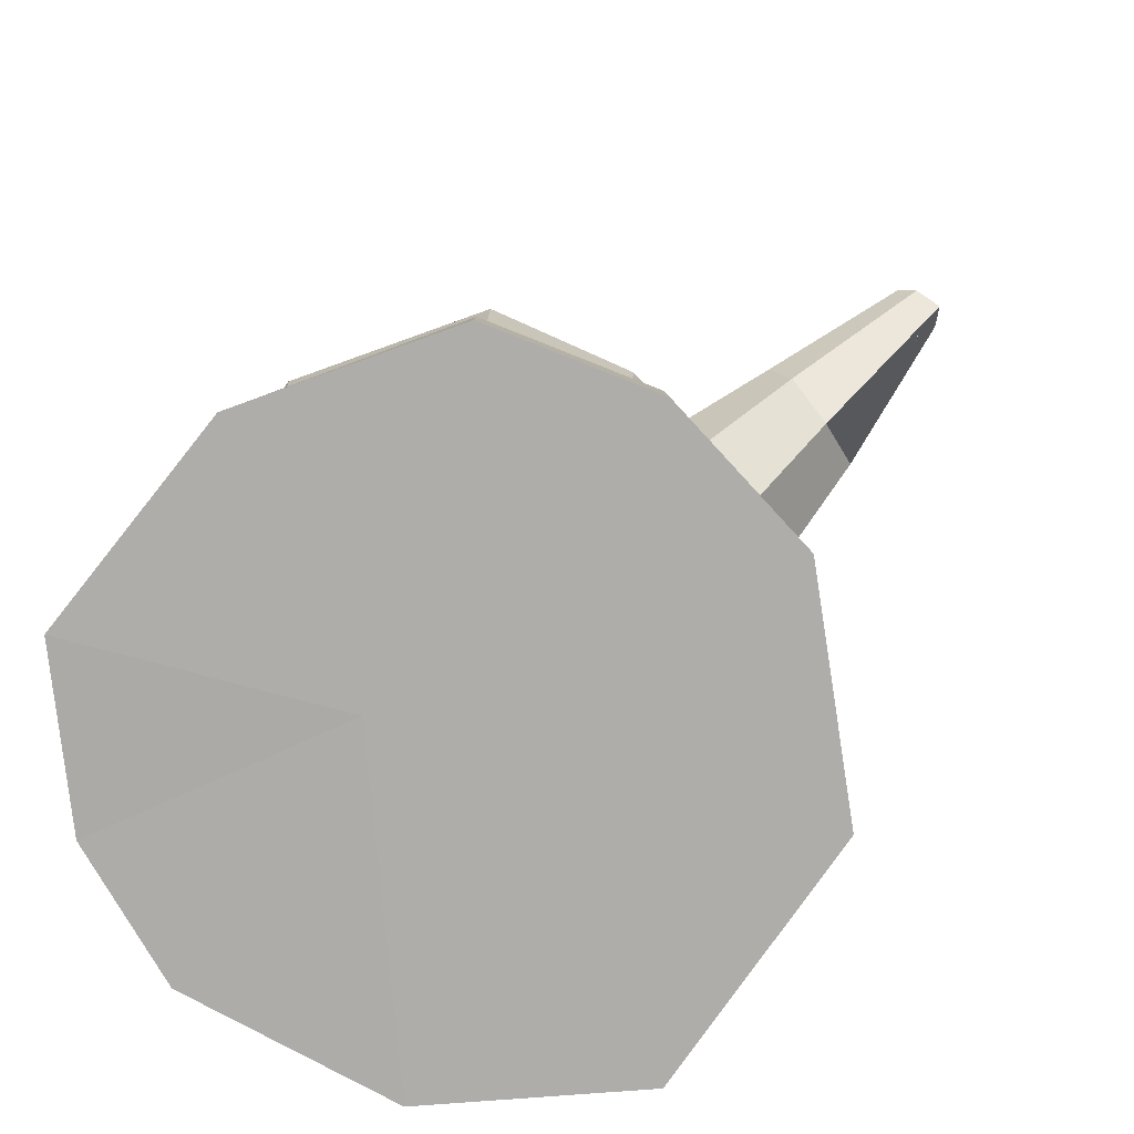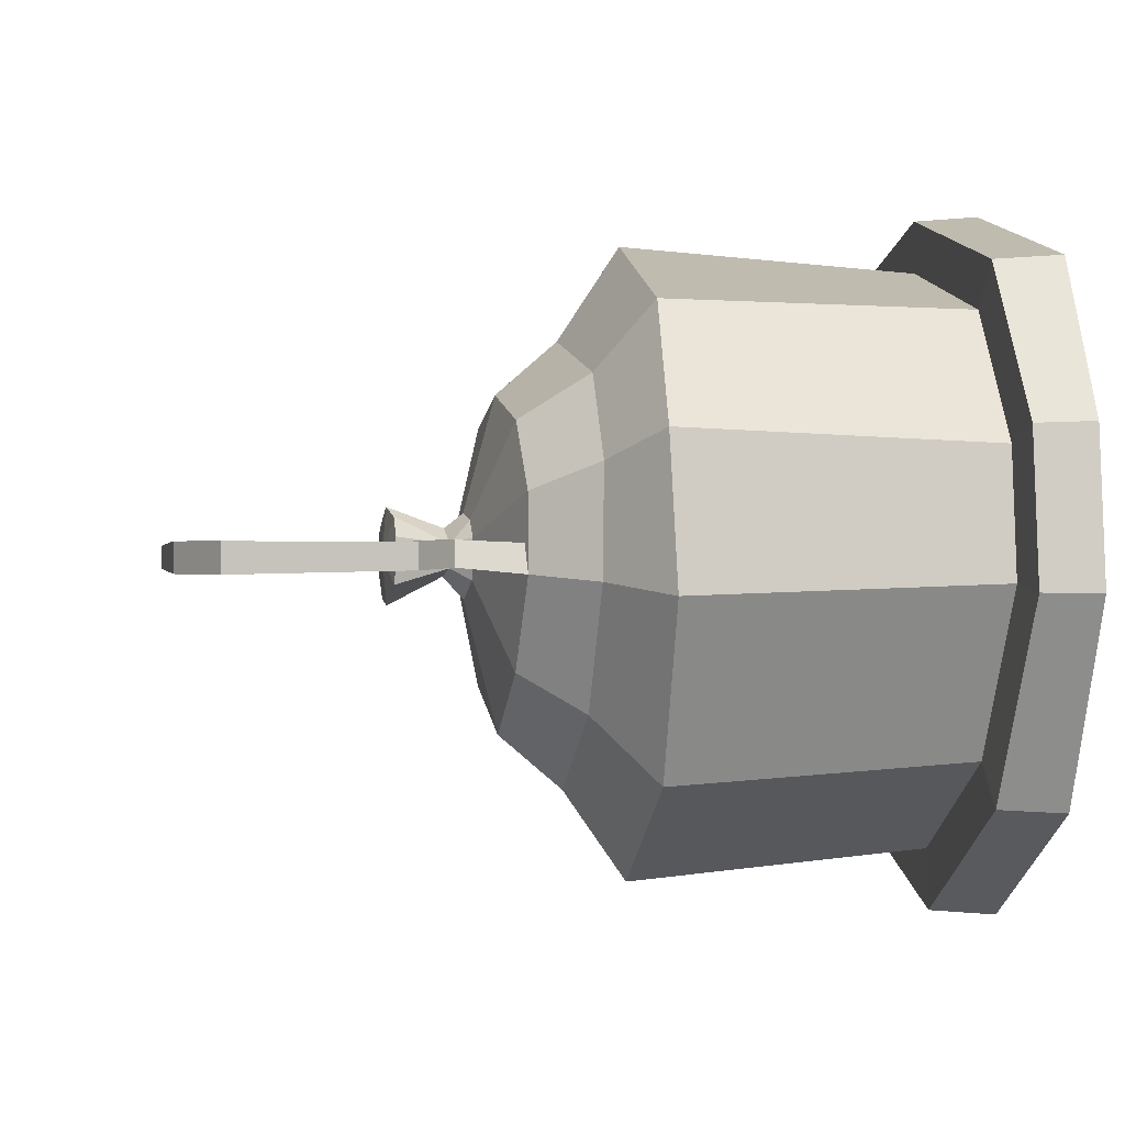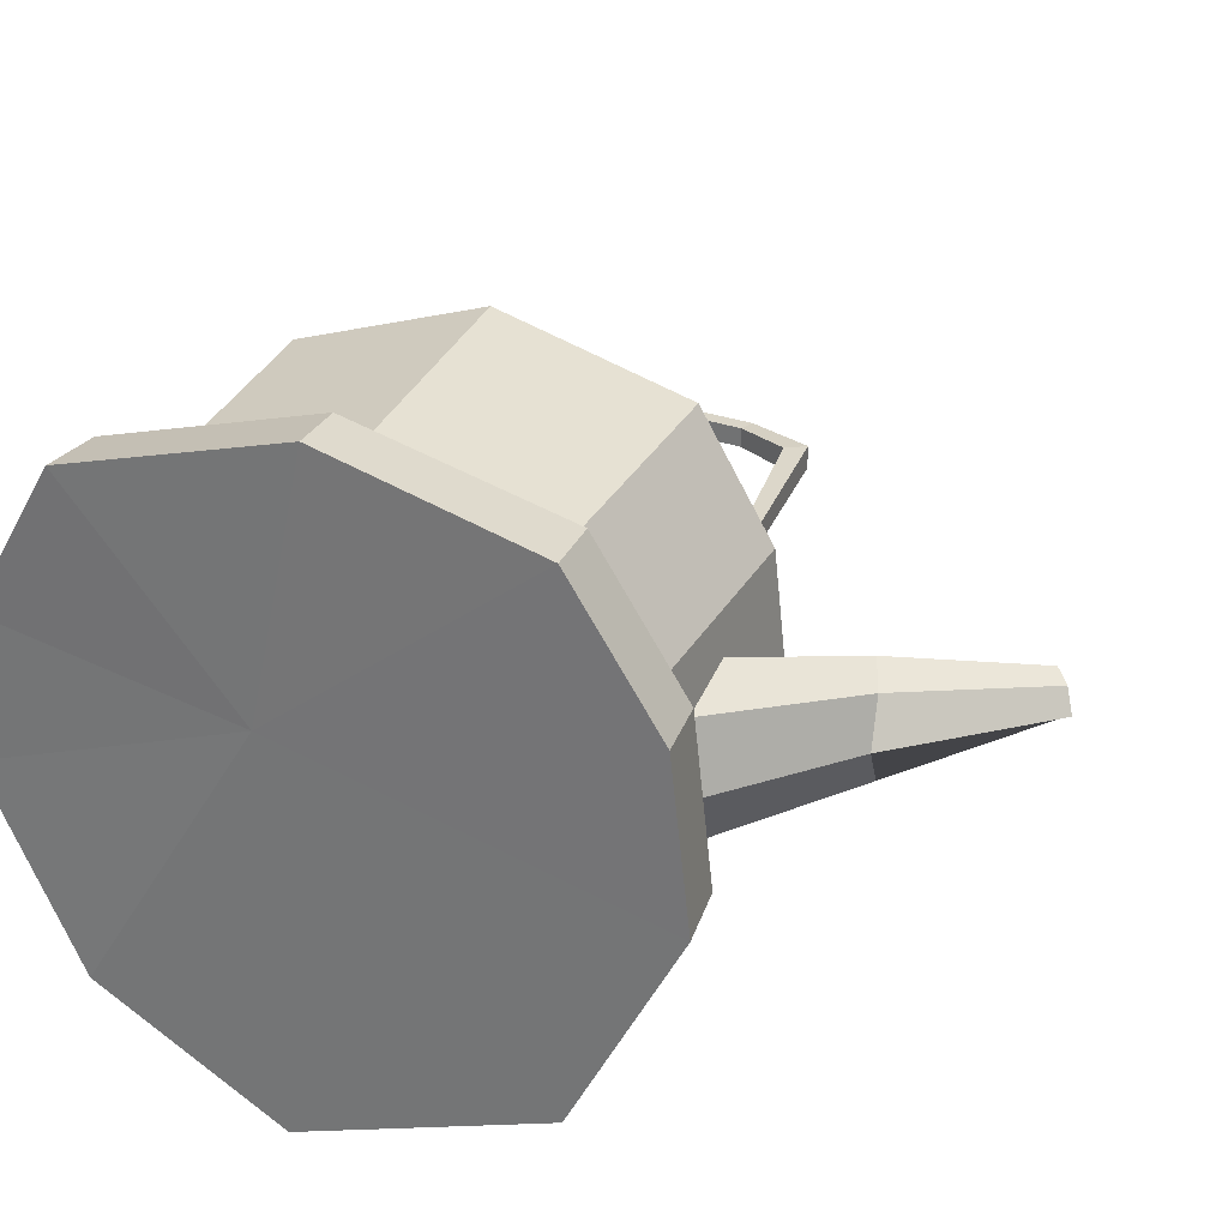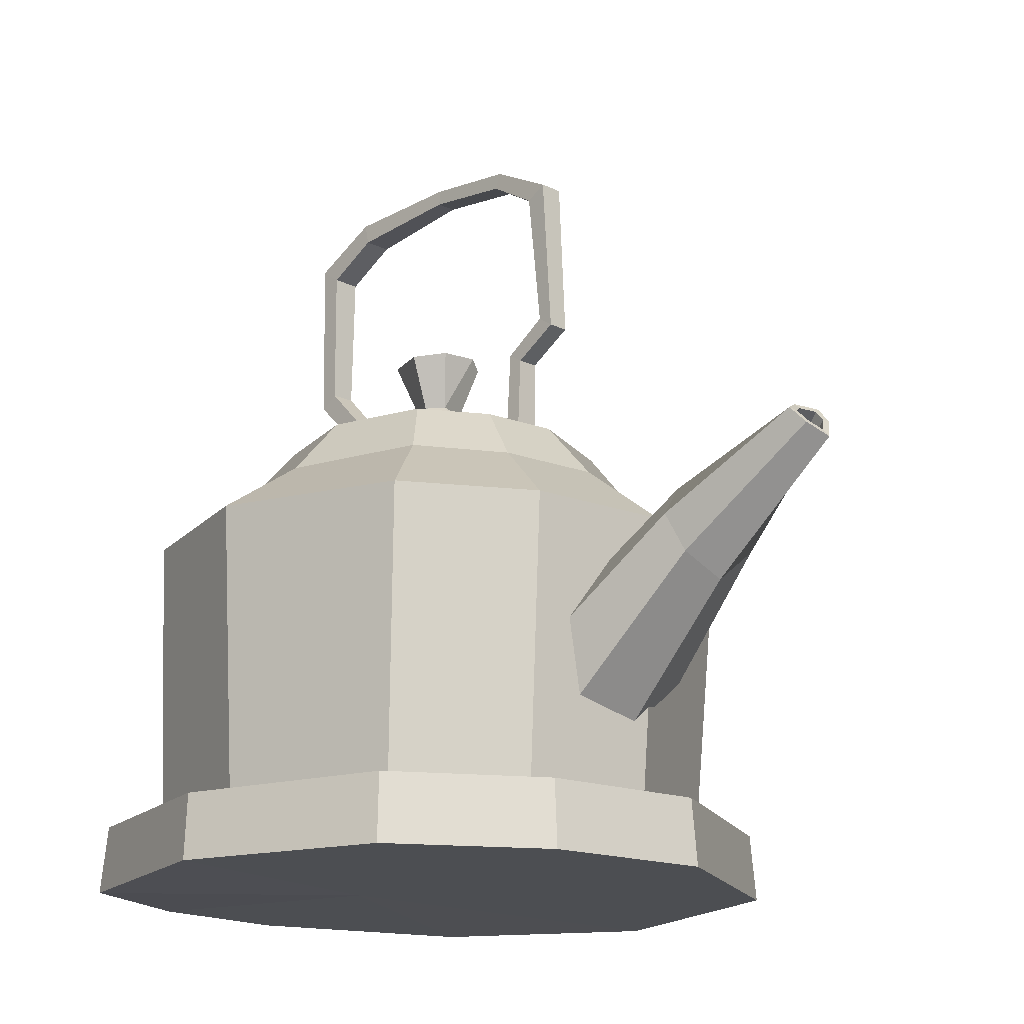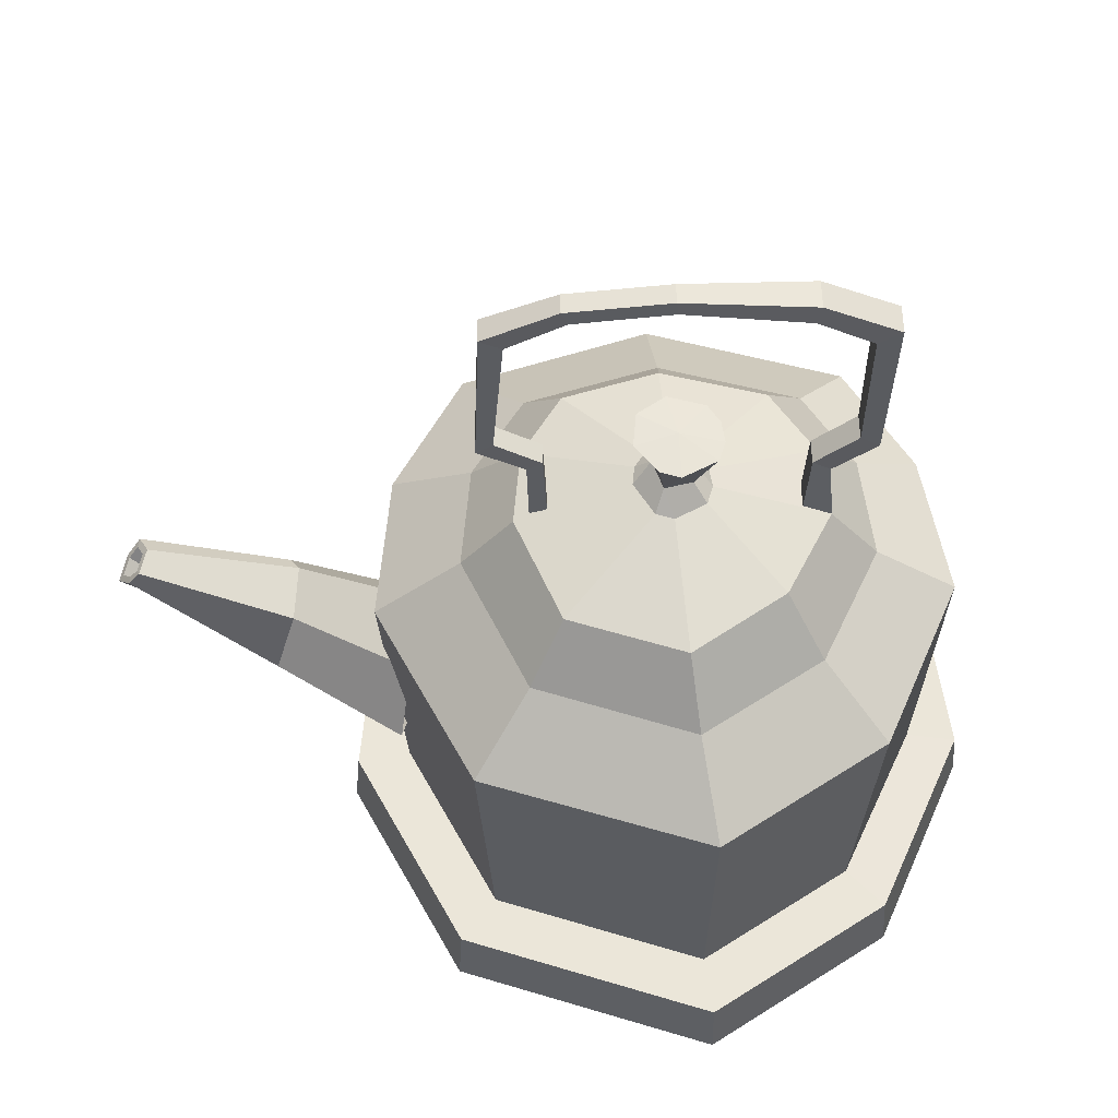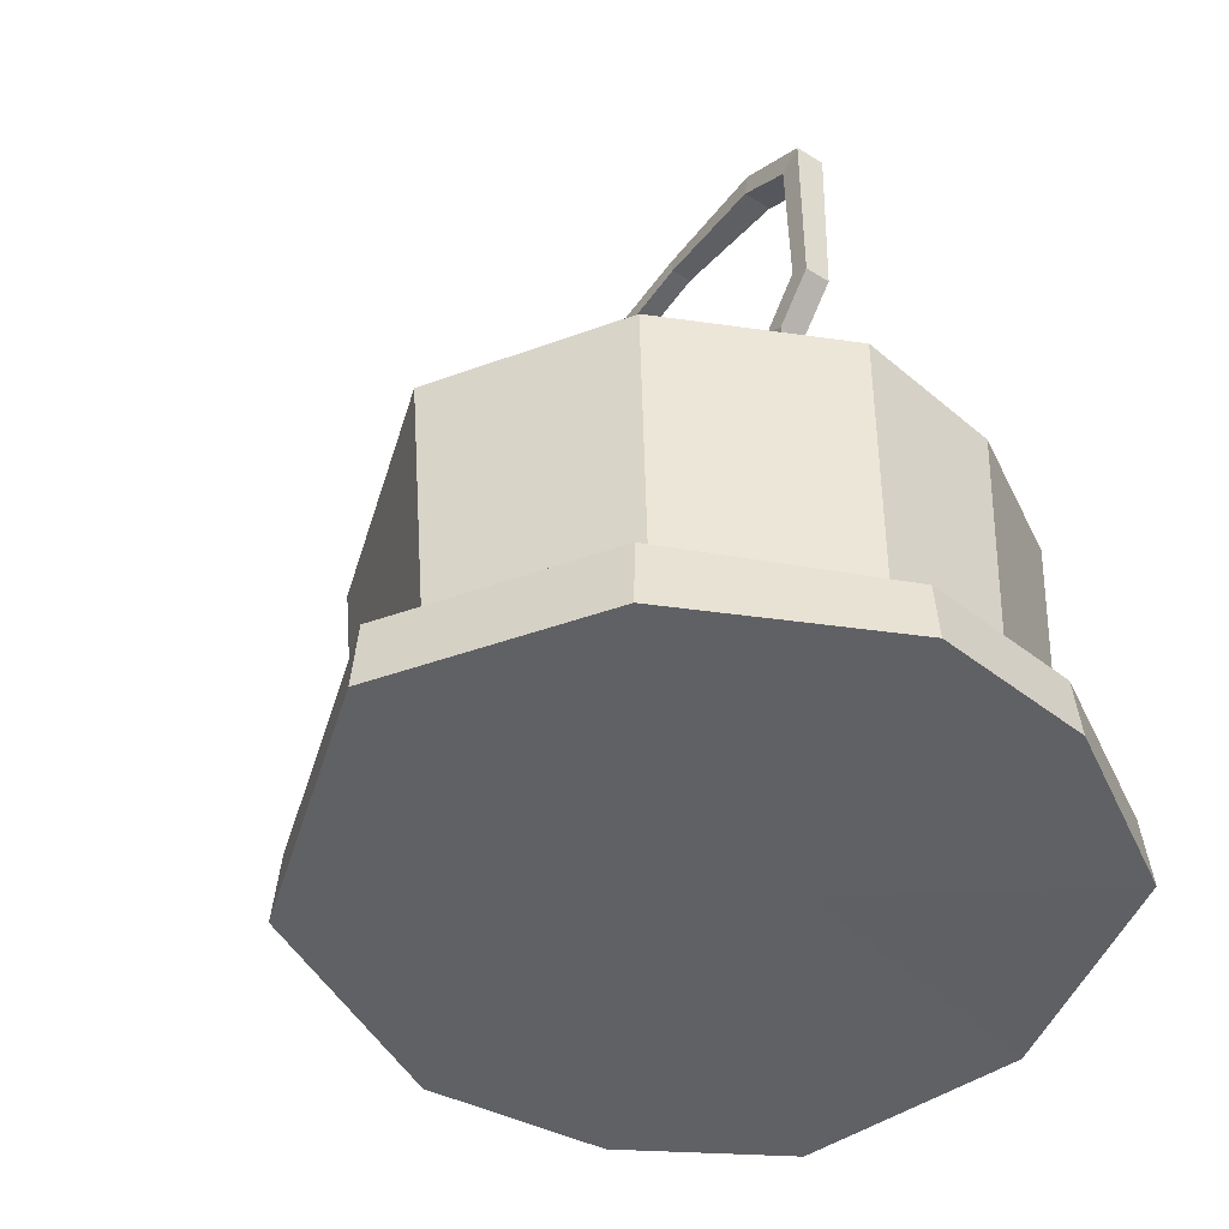
<metadata>
{"format":"obj","ext":"obj","renderer":"f3d","projection":"perspective","resolution":1024,"background":"white","views":[{"elev":-77.2,"azim":36.2,"up":"+Y"},{"elev":0.3,"azim":-101.0,"up":"+Z"},{"elev":29.8,"azim":21.5,"up":"+Z"},{"elev":-17.0,"azim":46.1,"up":"+Y"},{"elev":56.7,"azim":178.4,"up":"+Y"},{"elev":-45.5,"azim":-125.7,"up":"+Y"}]}
</metadata>
<code>
o Kettle
v 0.5333 0.4903 0.02424
v 0.5482 0.4727 0.01537
v 0.5452 0.4767 0.008956
v 0.5352 0.4886 0.01494
v 0.3037 0.03846 0.142
v 0.204 0.03846 0.3012
v -0.09562 0.03928 0.06927
v -0.03015 0.03994 0.3697
v -0.282 0.03846 0.3012
v -0.3826 0.04343 0.1294
v -0.2952 0.03846 -0.2596
v -0.08676 0.03846 -0.3891
v -0.4009 0.04343 -0.03735
v 0.3248 0.03846 -0.04991
v 0.2019 0.03846 -0.2892
v 0.5425 0.485 -0.02963
v 0.5578 0.4601 -0.01012
v 0.3948 0.3385 -0.01782
v 0.3898 0.3804 -0.07507
v 0.5299 0.5008 -0.02806
v 0.5329 0.4957 -0.02035
v 0.5414 0.485 -0.02141
v 0.5225 0.5019 0.002133
v 0.5279 0.4964 2.606e-05
v 0.5517 0.4682 -0.00824
v 0.3931 0.3605 0.03586
v 0.3776 0.4024 0.05024
v 0.2458 0.2952 0.07867
v 0.2493 0.2171 0.05802
v 0.3698 0.4265 -0.04265
v 0.2594 0.258 -0.0973
v 0.2461 0.3426 -0.05926
v 0.3641 0.4413 0.01354
v 0.2498 0.191 -0.02109
v 0.2419 0.362 0.02411
v -0.08554 0.114 -0.3824
v 0.1977 0.114 -0.2843
v 0.3181 0.114 -0.04901
v 0.2973 0.114 0.1394
v 0.1995 0.114 0.2956
v -0.03571 0.114 0.3624
v -0.2775 0.114 0.2956
v -0.3771 0.1091 0.1271
v -0.3951 0.1091 -0.03657
v -0.2904 0.114 -0.2549
v 0.1578 0.1139 -0.2353
v 0.2575 0.1139 -0.03838
v -0.2488 0.1139 -0.2099
v -0.0776 0.1139 -0.3168
v 0.1588 0.1139 0.2484
v -0.03697 0.1139 0.3054
v -0.3381 0.1099 -0.02858
v 0.2402 0.1139 0.1184
v -0.2382 0.1139 0.2484
v -0.3229 0.1099 0.1092
v -0.03283 0.4427 0.328
v -0.2528 0.4518 0.2527
v -0.07852 0.445 -0.3448
v 0.1743 0.4401 -0.2571
v -0.3259 0.457 0.1229
v -0.3525 0.454 -0.03946
v 0.2807 0.4379 -0.04382
v -0.2637 0.4483 -0.2288
v 0.262 0.4383 0.1248
v 0.182 0.4371 0.2654
v 0.1137 0.5116 -0.1878
v 0.1848 0.5122 -0.03139
v -0.2633 0.5087 -0.02698
v -0.1959 0.5093 -0.1615
v 0.1719 0.5121 0.08672
v 0.1127 0.5144 0.1782
v -0.06141 0.5102 -0.2484
v -0.03893 0.5117 0.2252
v -0.1969 0.5054 0.1827
v -0.2521 0.5052 0.09243
v -0.03533 0.5777 0.1678
v -0.1526 0.5755 0.1362
v -0.05101 0.5773 -0.1903
v 0.0775 0.5775 -0.146
v -0.201 0.572 0.06338
v -0.2094 0.573 -0.01995
v 0.1273 0.5776 -0.02349
v -0.1559 0.5768 -0.1201
v 0.1176 0.5776 0.06425
v 0.07193 0.5784 0.136
v -0.02075 0.6133 -0.04261
v 0.001355 0.615 -0.00552
v -0.08301 0.608 -0.00563
v -0.07604 0.6086 -0.02739
v -0.001568 0.6149 0.01699
v -0.01344 0.6143 0.03526
v -0.04078 0.6119 -0.04834
v -0.03965 0.6123 0.04306
v -0.06808 0.6096 0.03558
v -0.08007 0.6083 0.01717
v -0.03562 0.6323 0.02708
v -0.06389 0.6299 0.01057
v -0.02985 0.6329 -0.02394
v -0.01872 0.6335 0.01052
v -0.06153 0.6304 -0.01504
v -0.08891 0.6899 0.0182
v -0.09204 0.6901 -0.007562
v -0.02259 0.6958 -0.04778
v 0.003208 0.6971 -0.01547
v -0.08391 0.6911 -0.03175
v -0.001682 0.696 0.02598
v -0.03339 0.6933 0.04958
v -0.0447 0.6943 -0.05393
v -0.07552 0.6905 0.03899
v -0.0439 0.6985 -0.0007703
v -0.1978 0.5679 0.0112
v -0.2034 0.6457 0.01453
v -0.2033 0.6457 -0.01326
v 0.09128 0.5896 -0.01653
v 0.09128 0.5896 0.01024
v 0.09513 0.6702 0.008884
v 0.09513 0.6702 -0.01517
v -0.1785 0.5833 0.01177
v -0.1831 0.6579 0.01453
v 0.1098 0.571 0.01053
v 0.1099 0.571 -0.01682
v 0.1122 0.6597 -0.01517
v 0.1121 0.6597 0.008884
v -0.1785 0.5833 -0.01602
v -0.1831 0.6579 -0.01326
v 0.1639 0.6913 0.008884
v 0.1454 0.7039 0.008884
v -0.2286 0.7025 0.01247
v -0.2496 0.6886 0.01226
v 0.1569 0.8718 0.01429
v 0.1327 0.8587 0.01395
v 0.164 0.6913 -0.01517
v 0.157 0.8719 -0.01305
v -0.2495 0.6887 -0.01554
v -0.2285 0.7026 -0.01533
v 0.1454 0.7038 -0.01517
v -0.2538 0.8798 -0.01929
v -0.2539 0.8799 0.01301
v -0.1722 0.9209 0.01301
v -0.1722 0.9209 -0.01929
v 0.1328 0.8587 -0.0127
v 0.06975 0.8967 -0.01405
v 0.07697 0.9142 -0.01414
v -0.2289 0.8629 -0.01929
v -0.229 0.863 0.01301
v -0.03497 0.9094 0.008526
v -0.03322 0.9266 0.008526
v -0.1673 0.897 0.01301
v -0.03322 0.9267 -0.01481
v -0.1673 0.897 -0.01929
v 0.06974 0.8966 0.009291
v 0.07696 0.9141 0.009205
v -0.03497 0.9095 -0.01481
v 0.4975 0.4759 -0.01187
v 0.5025 0.4752 -0.03224
v 0.5149 0.4562 -0.002939
v 0.5048 0.4681 0.003047
v 0.5214 0.4477 -0.02013
v 0.511 0.4645 -0.0333
v 0.5087 0.4646 -0.01624
f 1 2 3 4
f 5 6 7
f 6 8 7
f 9 10 7
f 8 9 7
f 11 12 7
f 13 11 7
f 14 5 7
f 12 15 7
f 10 13 7
f 16 17 18 19
f 15 14 7
f 16 20 21 22
f 23 1 4 24
f 2 17 25 3
f 17 16 22 25
f 26 27 28 29
f 30 19 31 32
f 20 23 24 21
f 2 1 27 26
f 1 23 33 27
f 23 20 30 33
f 17 2 26 18
f 20 16 19 30
f 18 26 29 34
f 27 33 35 28
f 33 30 32 35
f 19 18 34 31
f 12 36 37 15
f 15 37 38 14
f 14 38 39 5
f 5 39 40 6
f 6 40 41 8
f 8 41 42 9
f 9 42 43 10
f 10 43 44 13
f 13 44 45 11
f 11 45 36 12
f 38 37 46 47
f 36 45 48 49
f 37 36 49 46
f 41 40 50 51
f 45 44 52 48
f 39 38 47 53
f 43 42 54 55
f 42 41 51 54
f 40 39 53 50
f 44 43 55 52
f 54 51 56 57
f 46 49 58 59
f 55 54 57 60
f 52 55 60 61
f 47 46 59 62
f 48 52 61 63
f 53 47 62 64
f 50 53 64 65
f 49 48 63 58
f 51 50 65 56
f 62 59 66 67
f 63 61 68 69
f 64 62 67 70
f 65 64 70 71
f 58 63 69 72
f 56 65 71 73
f 57 56 73 74
f 59 58 72 66
f 60 57 74 75
f 61 60 75 68
f 74 73 76 77
f 66 72 78 79
f 75 74 77 80
f 68 75 80 81
f 67 66 79 82
f 69 68 81 83
f 70 67 82 84
f 71 70 84 85
f 72 69 83 78
f 73 71 85 76
f 82 79 86 87
f 83 81 88 89
f 84 82 87 90
f 85 84 90 91
f 78 83 89 92
f 76 85 91 93
f 77 76 93 94
f 79 78 92 86
f 80 77 94 95
f 81 80 95 88
f 94 93 96 97
f 86 92 98
f 95 94 97
f 88 95 97
f 87 86 98 99
f 89 88 97 100
f 90 87 99
f 91 90 99 96
f 92 89 100 98
f 93 91 96
f 97 101 102
f 99 98 103 104
f 100 97 102 105
f 99 104 106
f 96 99 106 107
f 98 100 105 108
f 97 96 107 109
f 98 108 103
f 97 109 101
f 109 107 110
f 103 108 110
f 101 109 110
f 102 101 110
f 104 103 110
f 105 102 110
f 106 104 110
f 107 106 110
f 108 105 110
f 81 111 112 113
f 114 115 116 117
f 111 118 119 112
f 120 121 122 123
f 121 114 117 122
f 115 120 123 116
f 124 81 113 125
f 118 124 125 119
f 116 123 126 127
f 112 119 128 129
f 127 126 130 131
f 126 132 133 130
f 123 122 132 126
f 113 112 129 134
f 119 125 135 128
f 122 117 136 132
f 125 113 134 135
f 117 116 127 136
f 137 138 139 140
f 133 141 142 143
f 128 135 144 145
f 132 136 141 133
f 134 129 138 137
f 135 134 137 144
f 129 128 145 138
f 136 127 131 141
f 146 147 139 148
f 147 149 140 139
f 144 137 140 150
f 138 145 148 139
f 141 131 151 142
f 130 133 143 152
f 131 130 152 151
f 145 144 150 148
f 149 153 150 140
f 153 146 148 150
f 142 151 146 153
f 143 142 153 149
f 152 143 149 147
f 151 152 147 146
f 21 24 154 155
f 4 3 156 157
f 3 25 158 156
f 22 21 155 159
f 24 4 157 154
f 25 22 159 158
f 154 157 160
f 157 156 160
f 159 155 160
f 155 154 160
f 158 159 160
f 156 158 160

</code>
